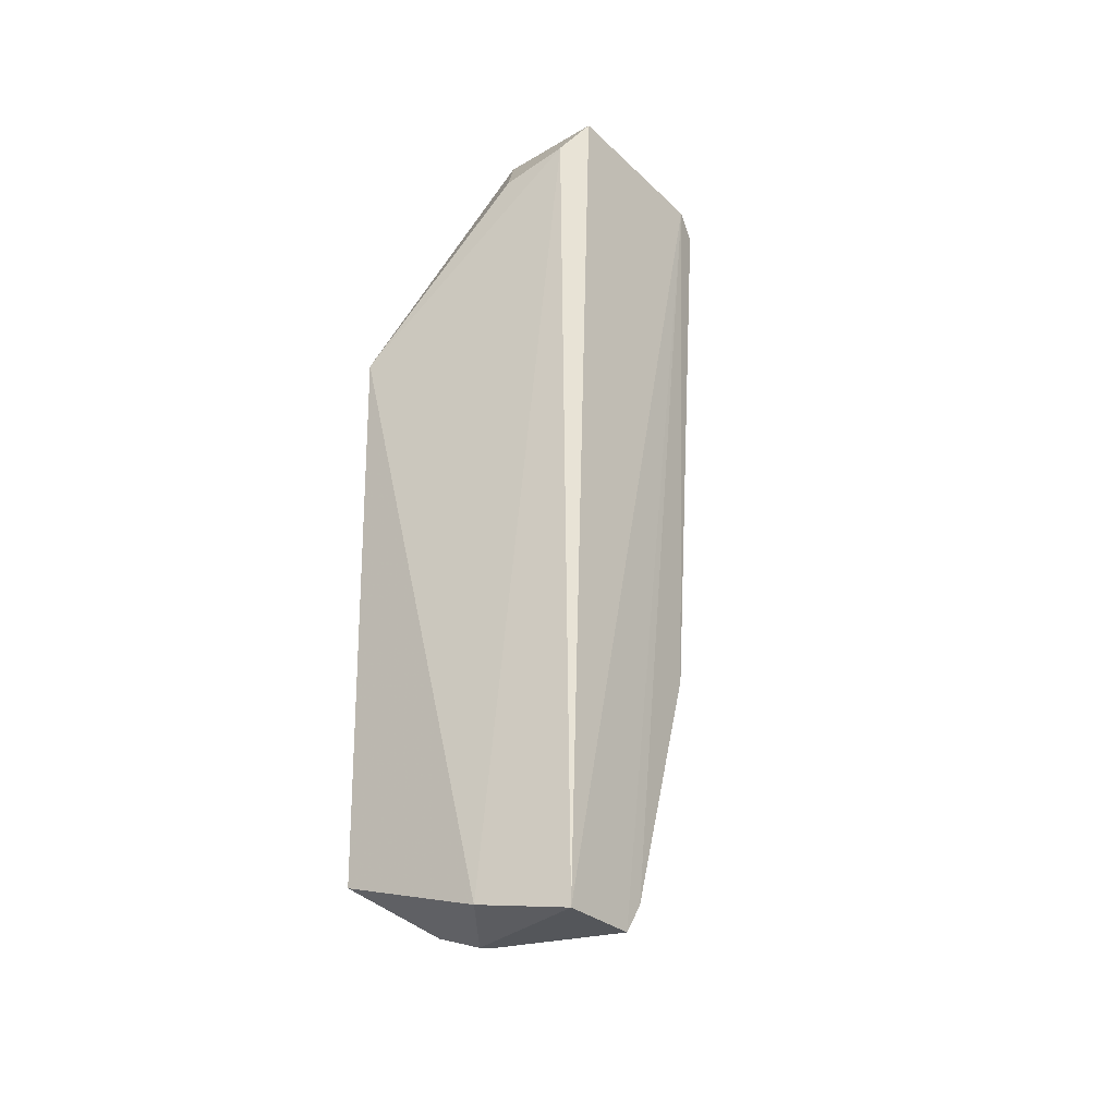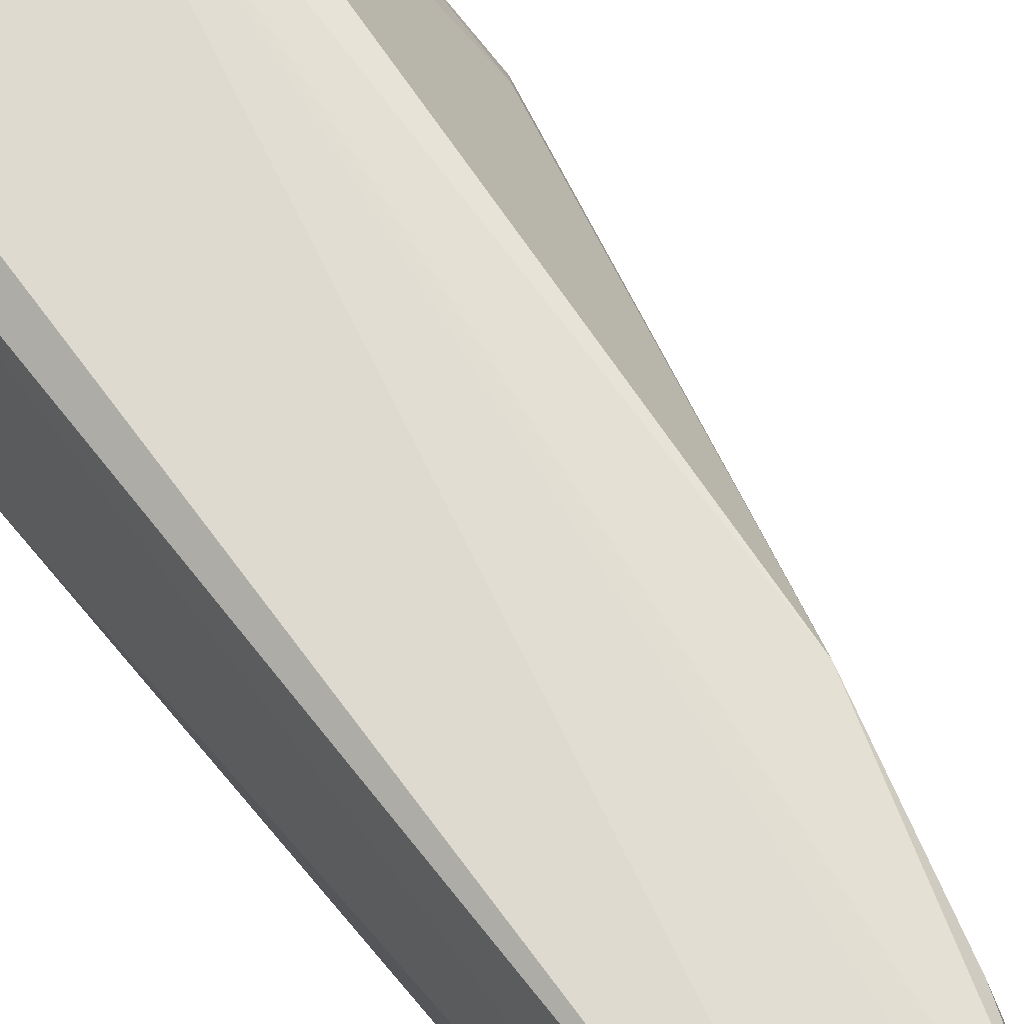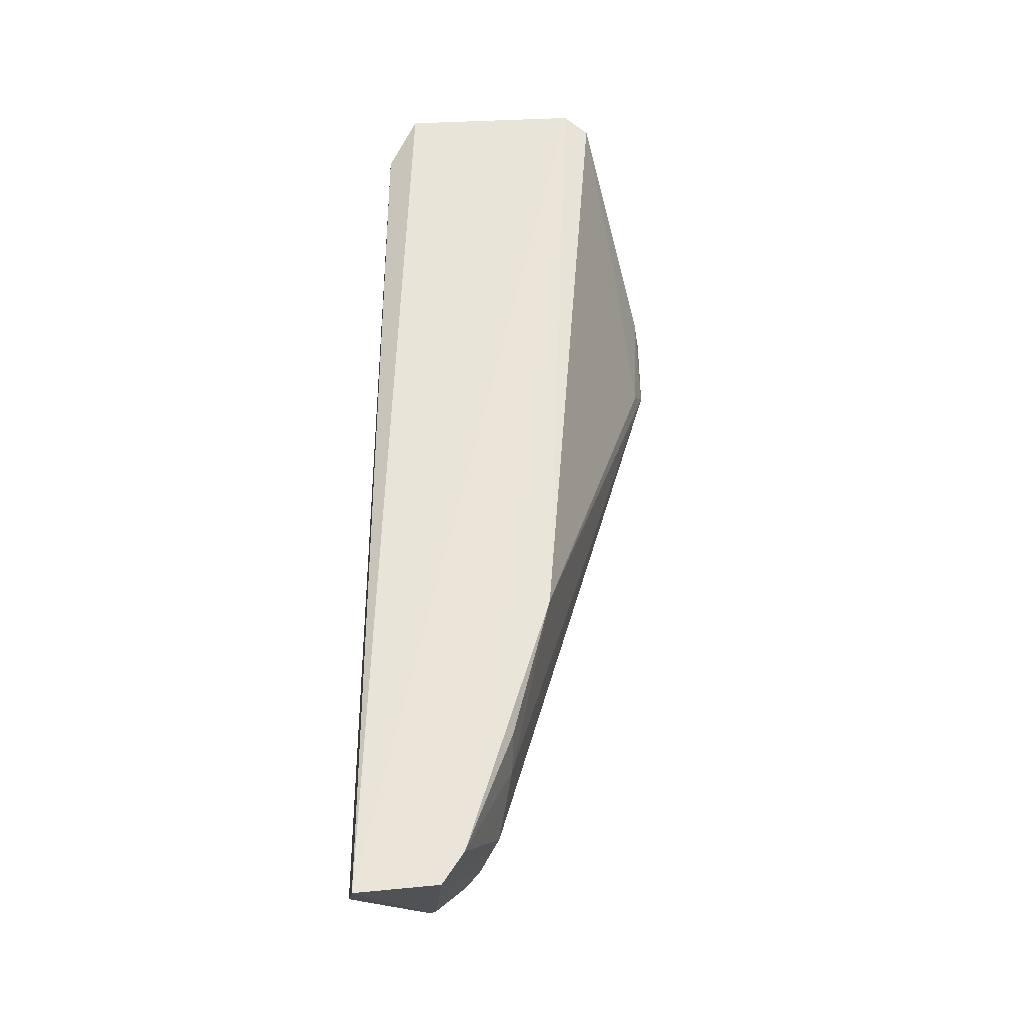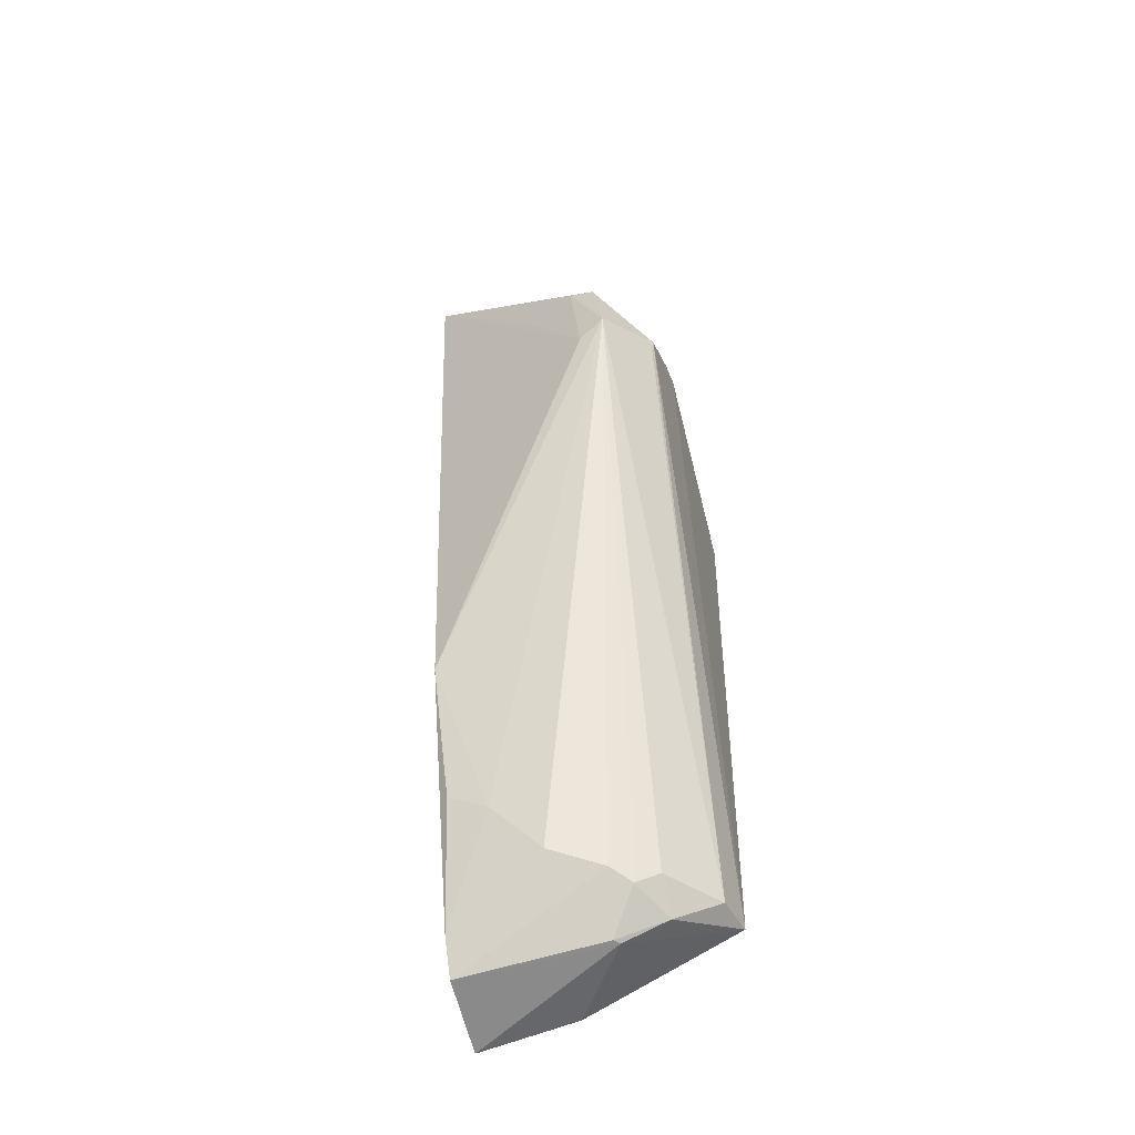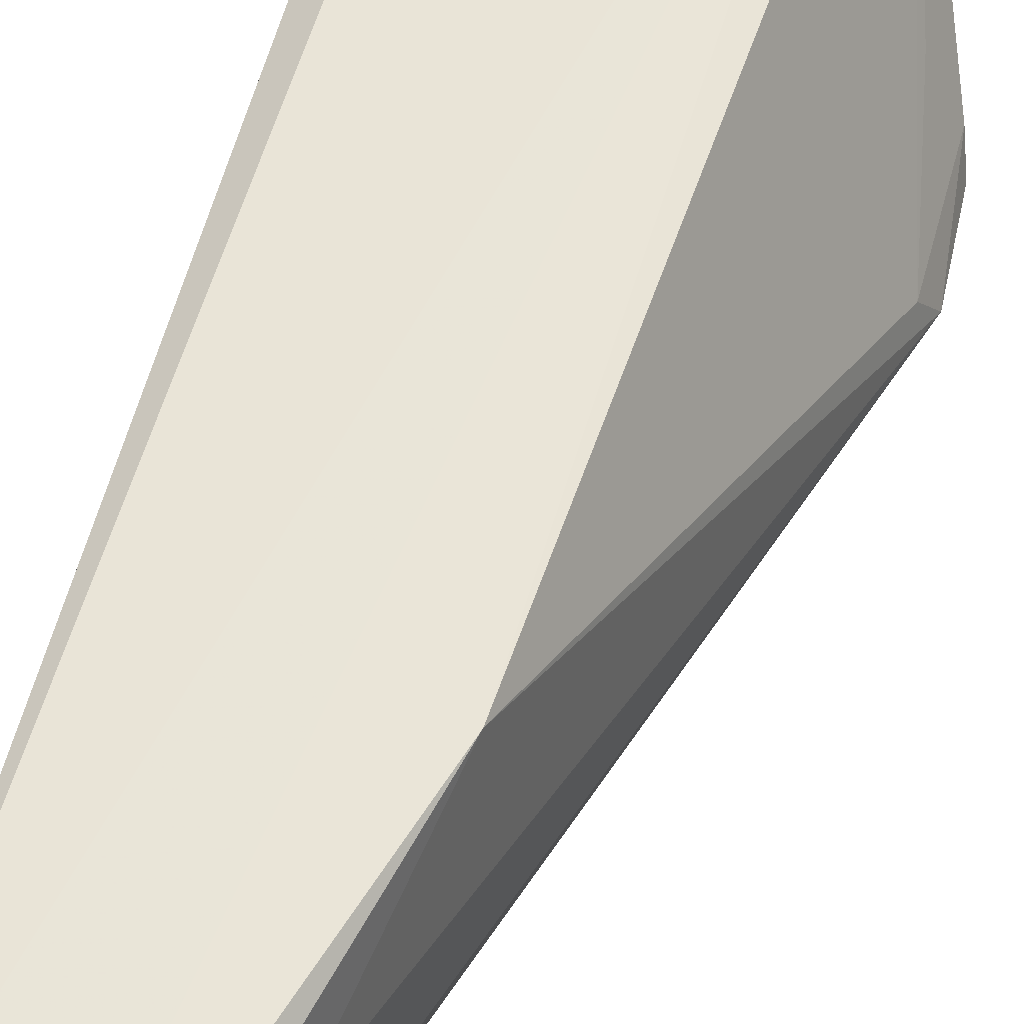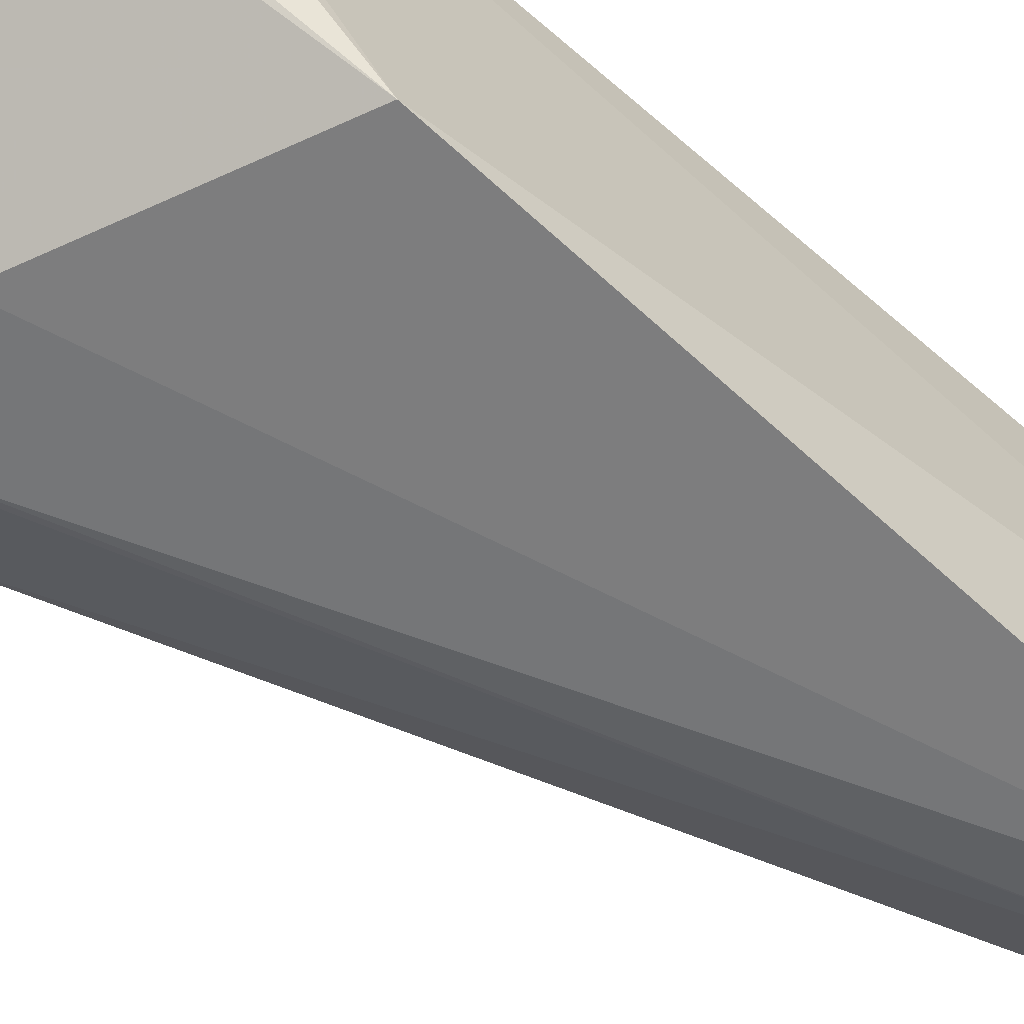
<metadata>
{"format":"obj","ext":"obj","renderer":"f3d","projection":"perspective","resolution":1024,"background":"white","views":[{"elev":-35.1,"azim":-55.6,"up":"+Y"},{"elev":67.7,"azim":-38.3,"up":"+Z"},{"elev":-30.1,"azim":-2.7,"up":"+Y"},{"elev":-55.2,"azim":103.3,"up":"+Y"},{"elev":58.7,"azim":14.5,"up":"+Z"},{"elev":-61.3,"azim":-132.6,"up":"+Z"}]}
</metadata>
<code>
v 0.1553 0.1007 0.04984
v 0.1724 0.05806 0.01553
v 0.1396 0.1016 0.03228
v 0.1196 0.05856 0.006105
v 0.1206 -0.05498 0.04745
v 0.1501 0.07054 0.00715
v 0.1567 0.1011 0.03566
v 0.1514 -0.004374 0.04774
v 0.1218 -0.04084 0.007173
v 0.1216 0.09157 0.04514
v 0.1296 0.09719 0.02675
v 0.1709 0.07209 0.02152
v 0.1544 0.1033 0.03974
v 0.1377 -0.04811 0.04756
v 0.1195 -0.05096 0.03213
v 0.1631 0.06306 0.008371
v 0.1262 0.0995 0.04822
v 0.1214 0.08905 0.03414
v 0.1595 0.09762 0.04916
v 0.1707 0.05553 0.01992
v 0.1343 -0.05347 0.04752
v 0.1385 -0.04491 0.0202
v 0.1437 -0.04049 0.03193
v 0.1286 -0.04173 0.008947
v 0.172 0.06968 0.01728
v 0.1284 0.101 0.02997
v 0.167 0.07241 0.02995
v 0.1326 -0.05034 0.02347
v 0.1454 -0.0317 0.03985
v 0.1408 -0.04318 0.02341
v 0.1629 0.06024 0.008731
v 0.1372 -0.04267 0.01644
v 0.1539 0.06991 0.007587
v 0.1336 -0.05036 0.02443
v 0.1325 -0.04717 0.01622
v 0.1453 -0.02781 0.04624
v 0.1398 -0.04045 0.01968
f 7 6 3
f 9 4 6
f 11 6 4
f 11 3 6
f 13 7 3
f 14 8 1
f 15 4 9
f 15 10 4
f 15 5 10
f 16 9 6
f 17 10 5
f 17 5 1
f 17 1 13
f 18 4 10
f 19 1 8
f 19 13 1
f 19 7 13
f 20 8 2
f 20 2 12
f 20 19 8
f 21 14 1
f 21 1 5
f 23 14 21
f 24 9 16
f 25 12 2
f 25 2 16
f 25 19 12
f 25 7 19
f 26 3 11
f 26 11 4
f 26 4 18
f 26 18 10
f 26 10 17
f 26 17 13
f 26 13 3
f 27 20 12
f 27 12 19
f 27 19 20
f 28 21 5
f 28 5 15
f 28 15 9
f 29 23 2
f 29 2 8
f 29 14 23
f 30 2 23
f 30 23 21
f 30 21 22
f 31 24 16
f 31 16 2
f 31 2 24
f 32 24 2
f 33 25 16
f 33 16 6
f 33 6 7
f 33 7 25
f 34 22 21
f 34 21 28
f 35 34 28
f 35 22 34
f 35 32 22
f 35 24 32
f 35 28 9
f 35 9 24
f 36 29 8
f 36 8 14
f 36 14 29
f 37 30 22
f 37 2 30
f 37 32 2
f 37 22 32

</code>
